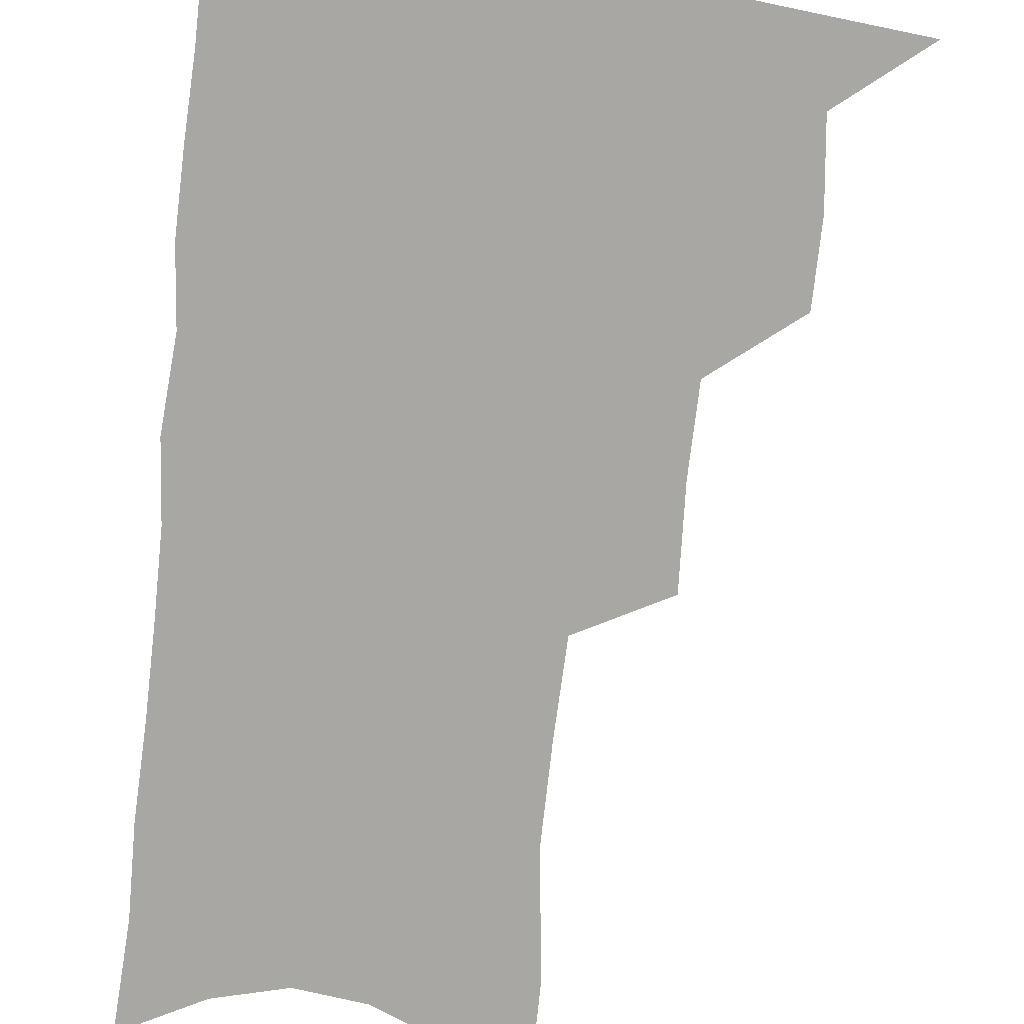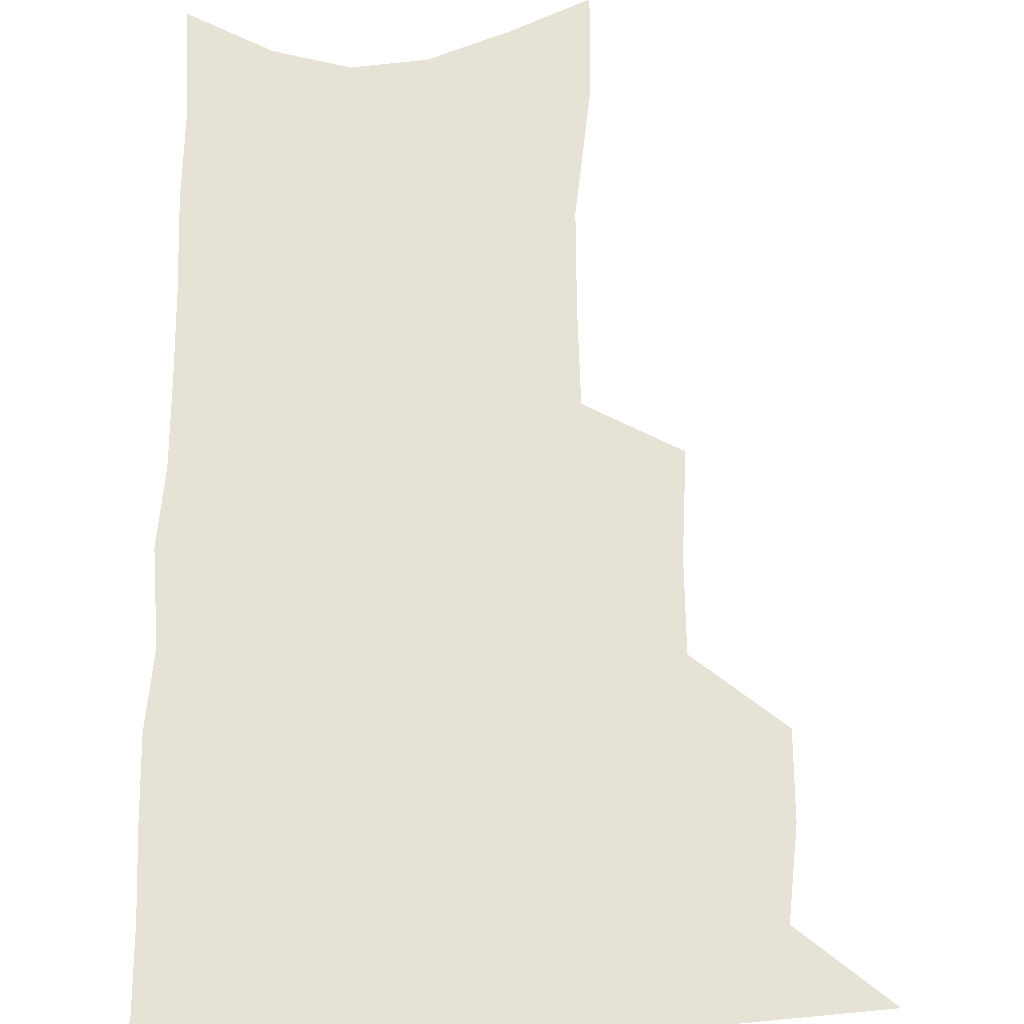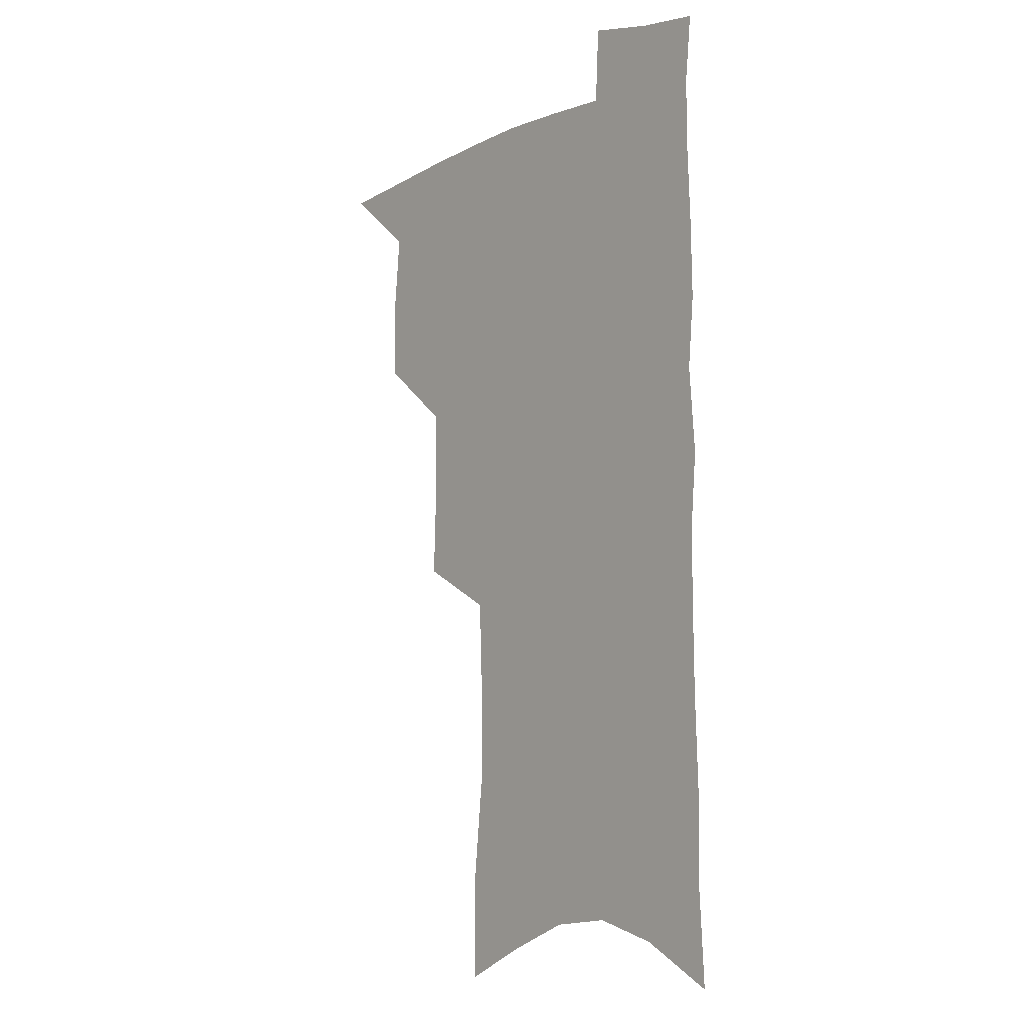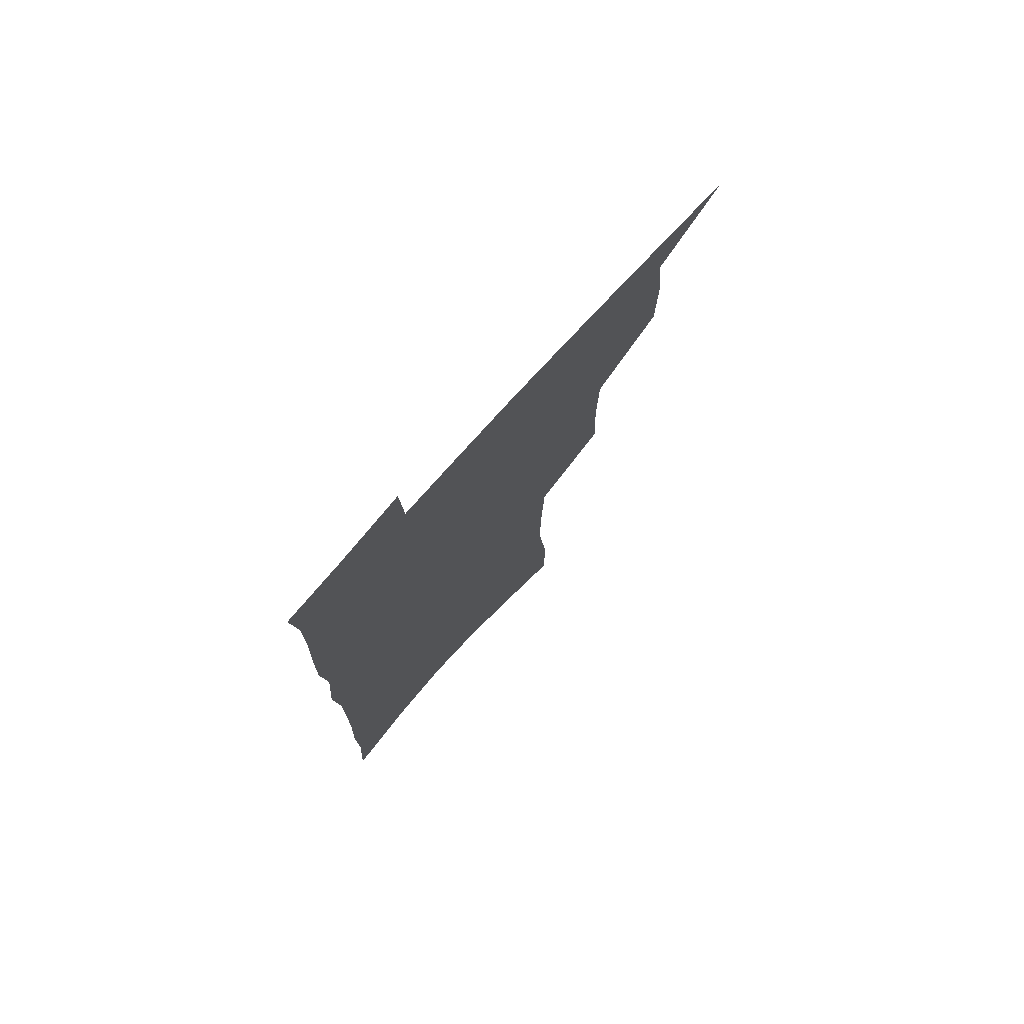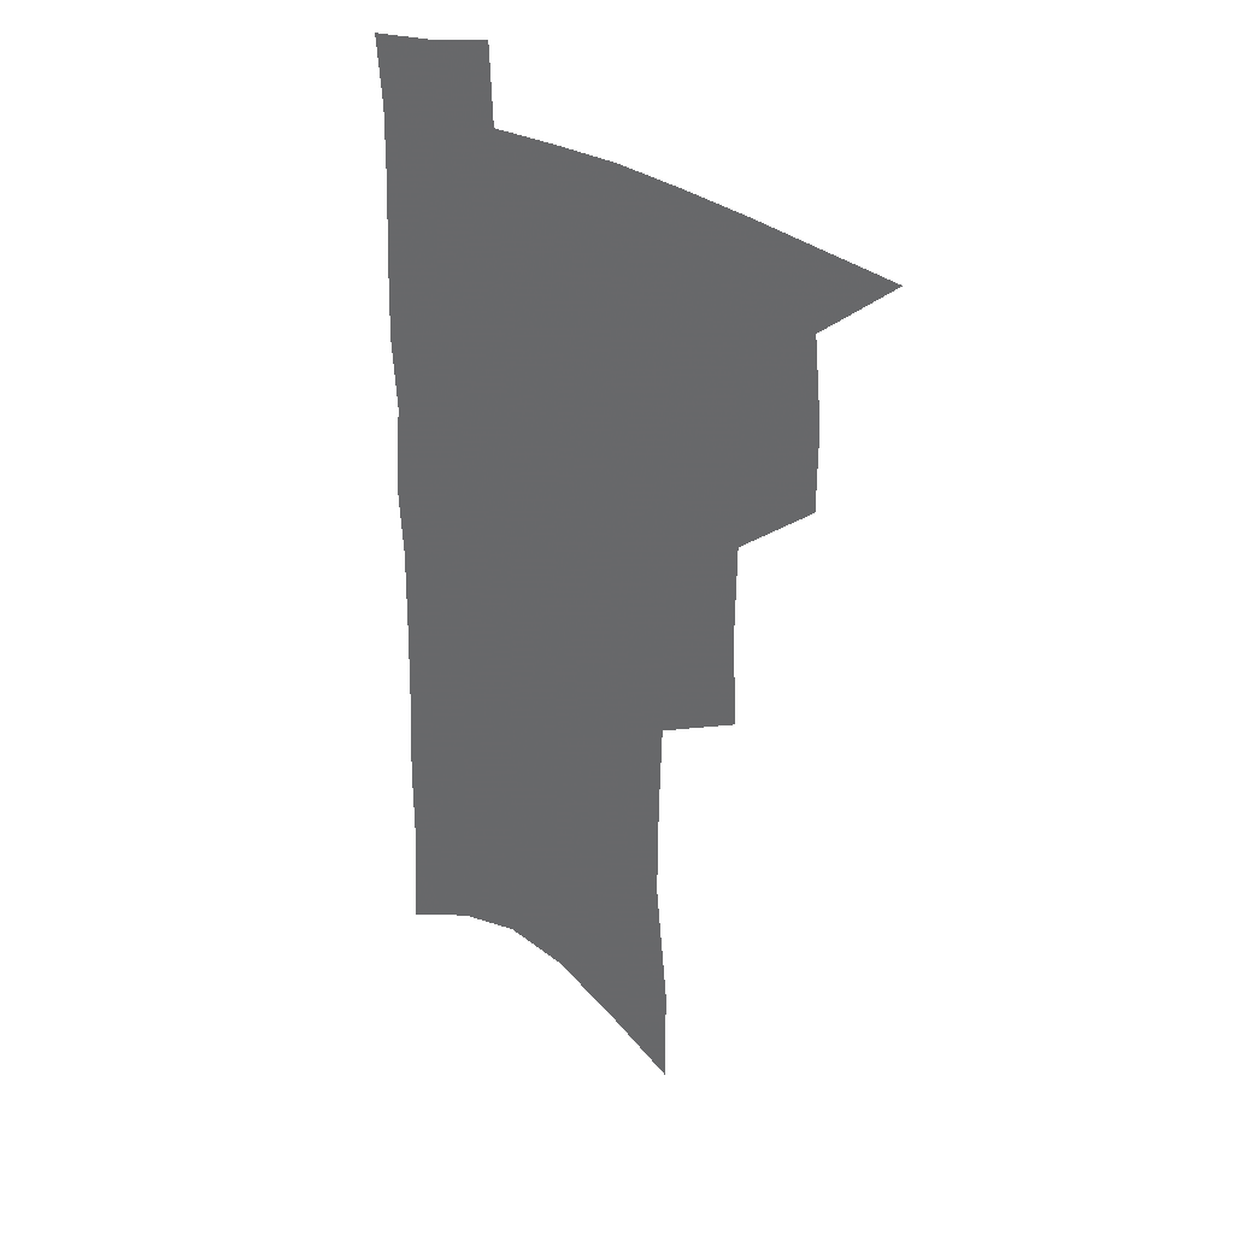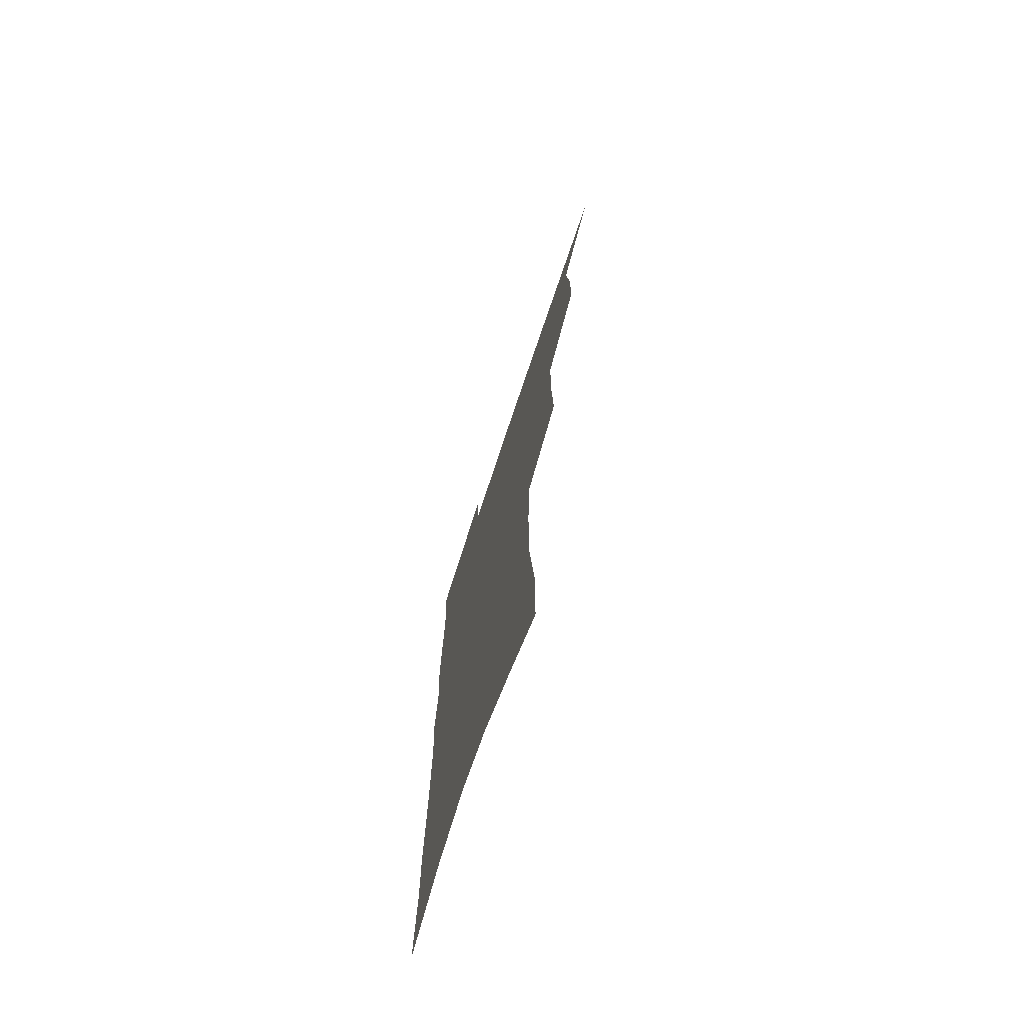
<metadata>
{"format":"obj","ext":"obj","renderer":"f3d","projection":"perspective","resolution":1024,"background":"white","views":[{"elev":-74.8,"azim":174.4,"up":"+Z"},{"elev":63.6,"azim":-179.5,"up":"+Z"},{"elev":-6.5,"azim":50.4,"up":"+Y"},{"elev":76.5,"azim":131.9,"up":"+Y"},{"elev":30.6,"azim":-138.3,"up":"+Y"},{"elev":-73.3,"azim":-108.3,"up":"+Y"}]}
</metadata>
<code>
v 489.7 499.4 0
v 518 413.2 0
v 517.7 443.4 0
v 520.8 474.7 0
v 520 502.6 0
v 548.3 319.3 0
v 549.7 356.4 0
v 549 389.1 0
v 549.2 420.7 0
v 552.1 452.1 0
v 550.9 478.9 0
v 548.2 505.6 0
v 578 144.1 0
v 577.8 182.4 0
v 582.9 231 0
v 582.5 267.5 0
v 581.1 302.5 0
v 580.6 337.6 0
v 579.2 367.9 0
v 578.9 398.5 0
v 579.9 428.8 0
v 579.7 455.7 0
v 578 481.4 0
v 575.8 508 0
v 605.6 157.9 0
v 610.3 211.4 0
v 608.3 241.2 0
v 608.1 278.6 0
v 607 312 0
v 606.1 343.4 0
v 605.1 372.7 0
v 604.9 402.1 0
v 605.7 431.6 0
v 605.6 457.6 0
v 604.9 482.9 0
v 603 509.7 0
v 633.1 169.7 0
v 634.2 215.8 0
v 633.4 250.3 0
v 632.4 283.7 0
v 631.3 315.8 0
v 630.6 346.4 0
v 630.3 377.4 0
v 630.2 405.1 0
v 630.4 432 0
v 630.7 458.4 0
v 630.9 483.3 0
v 630.7 509.4 0
v 659.1 173.2 0
v 658.4 214 0
v 658 246.7 0
v 656.4 283.1 0
v 655.3 315.7 0
v 655 345 0
v 654.5 375.9 0
v 654.6 404 0
v 655 430.9 0
v 655.4 457.4 0
v 656.5 482.8 0
v 657.7 508.5 0
v 659.2 538.1 0
v 685.9 166.6 0
v 684 207.2 0
v 683.2 242 0
v 682 276.3 0
v 680.9 309.1 0
v 680.1 340.5 0
v 680.7 369.4 0
v 681.8 397.4 0
v 681.3 426.5 0
v 681.4 454.2 0
v 682.3 480.8 0
v 683.7 506.9 0
v 687.3 532.4 0
v 716.1 151.2 0
v 713.5 192.3 0
v 713.9 225.9 0
v 712.4 261 0
v 711.8 294.1 0
v 711.7 325.9 0
v 713.9 354.7 0
v 711.1 388.3 0
v 713.4 416.1 0
v 712.7 445.8 0
v 711.3 475.4 0
v 711 503.5 0
v 713.5 529.2 0
f 4 5 1
f 8 9 2
f 2 9 3
f 9 10 3
f 3 10 4
f 10 11 4
f 4 11 5
f 11 12 5
f 17 18 6
f 6 18 7
f 18 19 7
f 7 19 8
f 19 20 8
f 8 20 9
f 20 21 9
f 9 21 10
f 21 22 10
f 10 22 11
f 22 23 11
f 11 23 12
f 23 24 12
f 13 25 14
f 25 26 14
f 14 26 15
f 26 27 15
f 15 27 16
f 27 28 16
f 16 28 17
f 28 29 17
f 17 29 18
f 29 30 18
f 18 30 19
f 30 31 19
f 19 31 20
f 31 32 20
f 20 32 21
f 32 33 21
f 21 33 22
f 33 34 22
f 22 34 23
f 34 35 23
f 23 35 24
f 35 36 24
f 25 37 26
f 37 38 26
f 26 38 27
f 38 39 27
f 27 39 28
f 39 40 28
f 28 40 29
f 40 41 29
f 29 41 30
f 41 42 30
f 30 42 31
f 42 43 31
f 31 43 32
f 43 44 32
f 32 44 33
f 44 45 33
f 33 45 34
f 45 46 34
f 34 46 35
f 46 47 35
f 35 47 36
f 47 48 36
f 37 49 38
f 49 50 38
f 38 50 39
f 50 51 39
f 39 51 40
f 51 52 40
f 40 52 41
f 52 53 41
f 41 53 42
f 53 54 42
f 42 54 43
f 54 55 43
f 43 55 44
f 55 56 44
f 44 56 45
f 56 57 45
f 45 57 46
f 57 58 46
f 46 58 47
f 58 59 47
f 47 59 48
f 59 60 48
f 49 62 50
f 62 63 50
f 50 63 51
f 63 64 51
f 51 64 52
f 64 65 52
f 52 65 53
f 65 66 53
f 53 66 54
f 66 67 54
f 54 67 55
f 67 68 55
f 55 68 56
f 68 69 56
f 56 69 57
f 69 70 57
f 57 70 58
f 70 71 58
f 58 71 59
f 71 72 59
f 59 72 60
f 72 73 60
f 60 73 61
f 73 74 61
f 62 75 63
f 75 76 63
f 63 76 64
f 76 77 64
f 64 77 65
f 77 78 65
f 65 78 66
f 78 79 66
f 66 79 67
f 79 80 67
f 67 80 68
f 80 81 68
f 68 81 69
f 81 82 69
f 69 82 70
f 82 83 70
f 70 83 71
f 83 84 71
f 71 84 72
f 84 85 72
f 72 85 73
f 85 86 73
f 73 86 74
f 86 87 74

</code>
